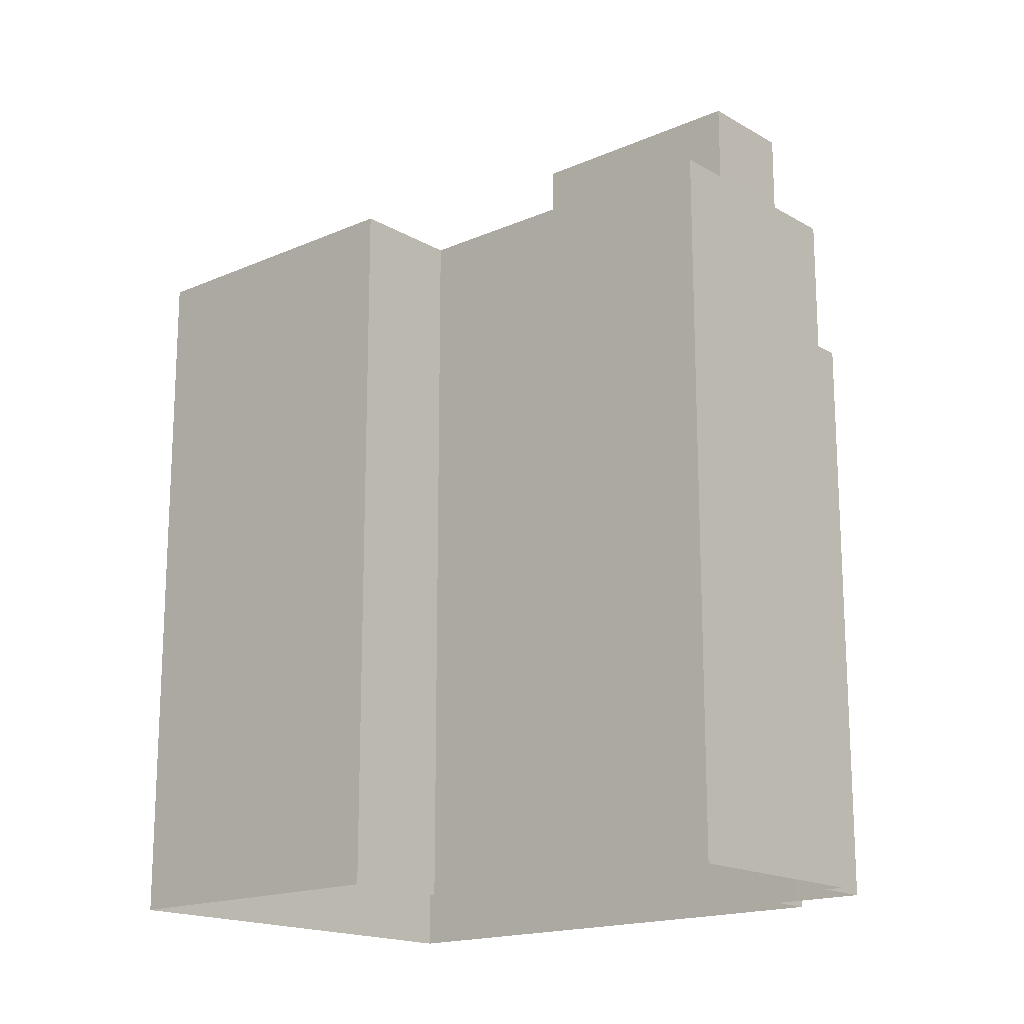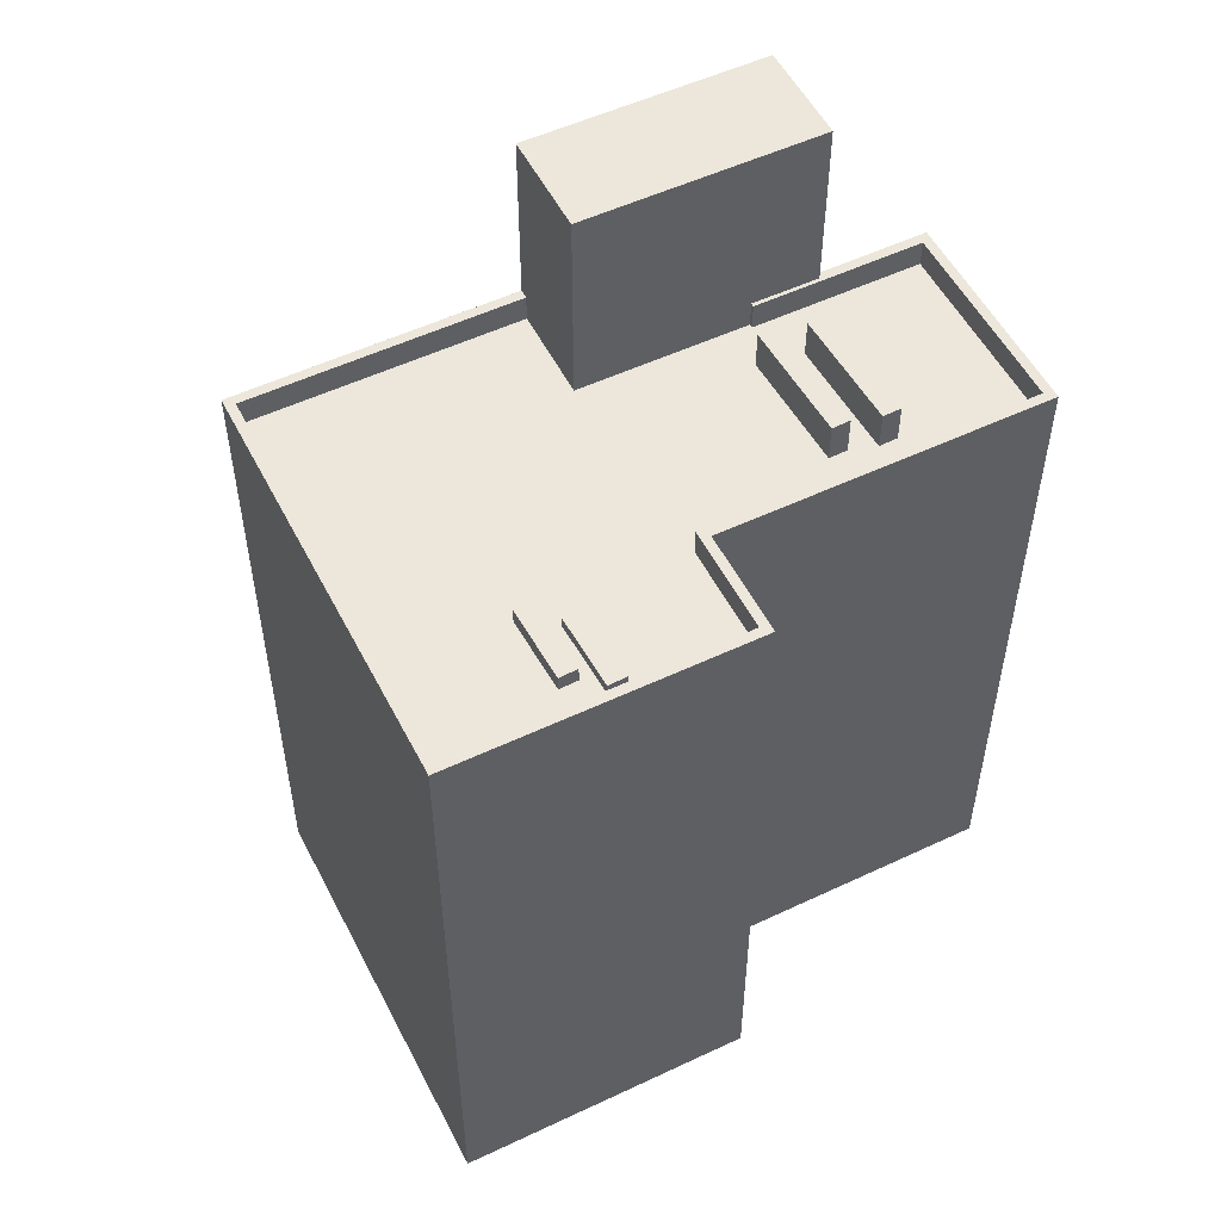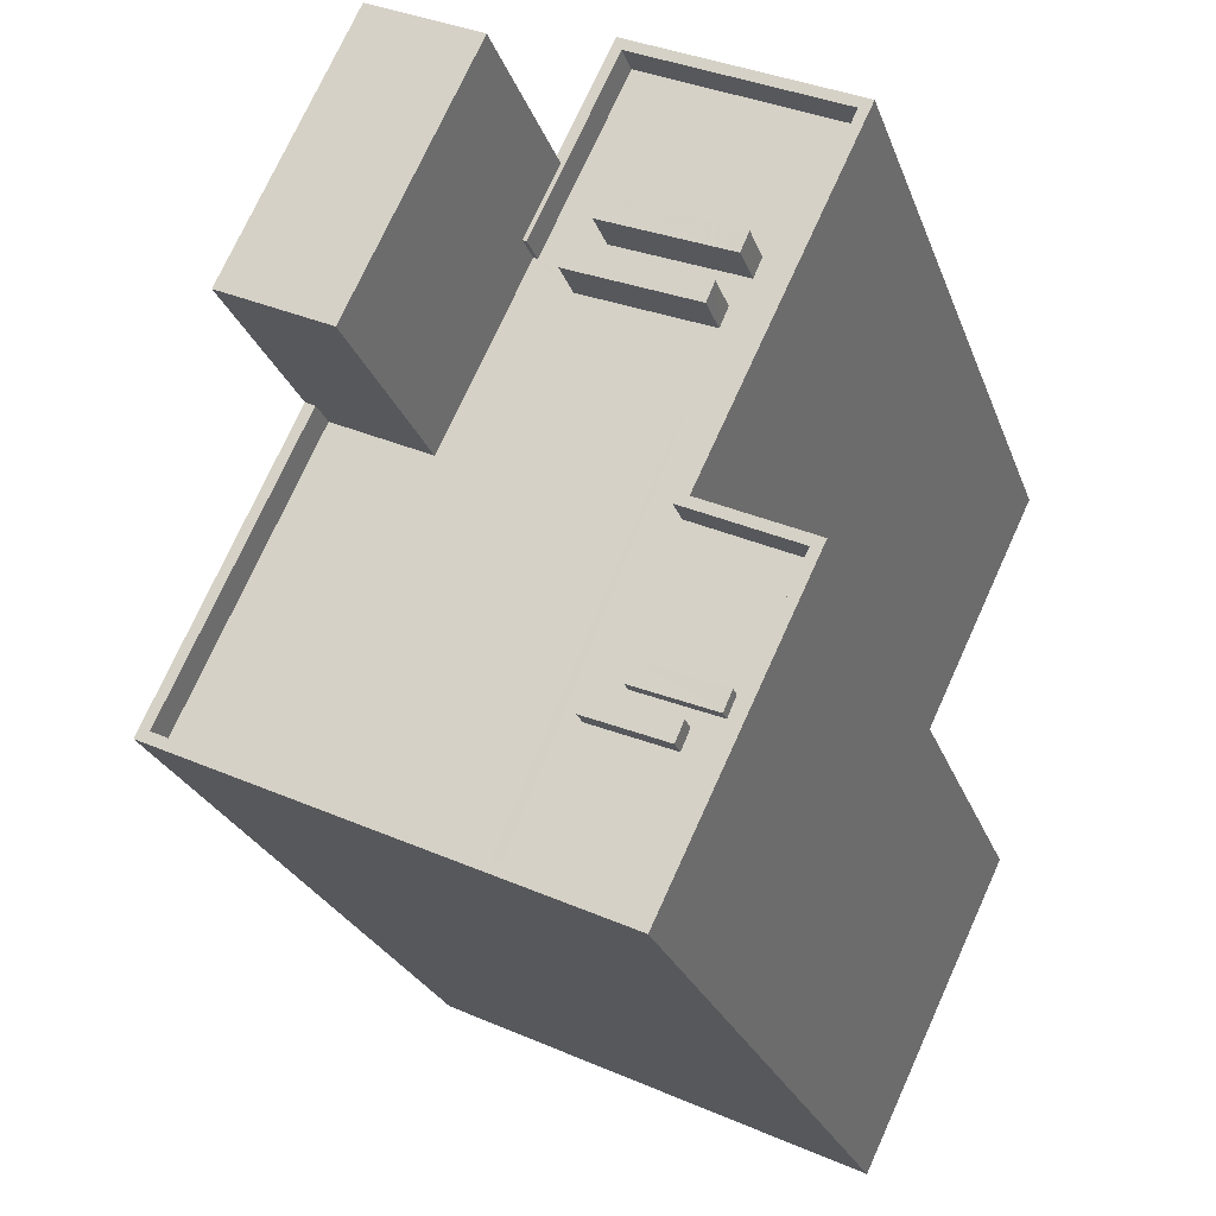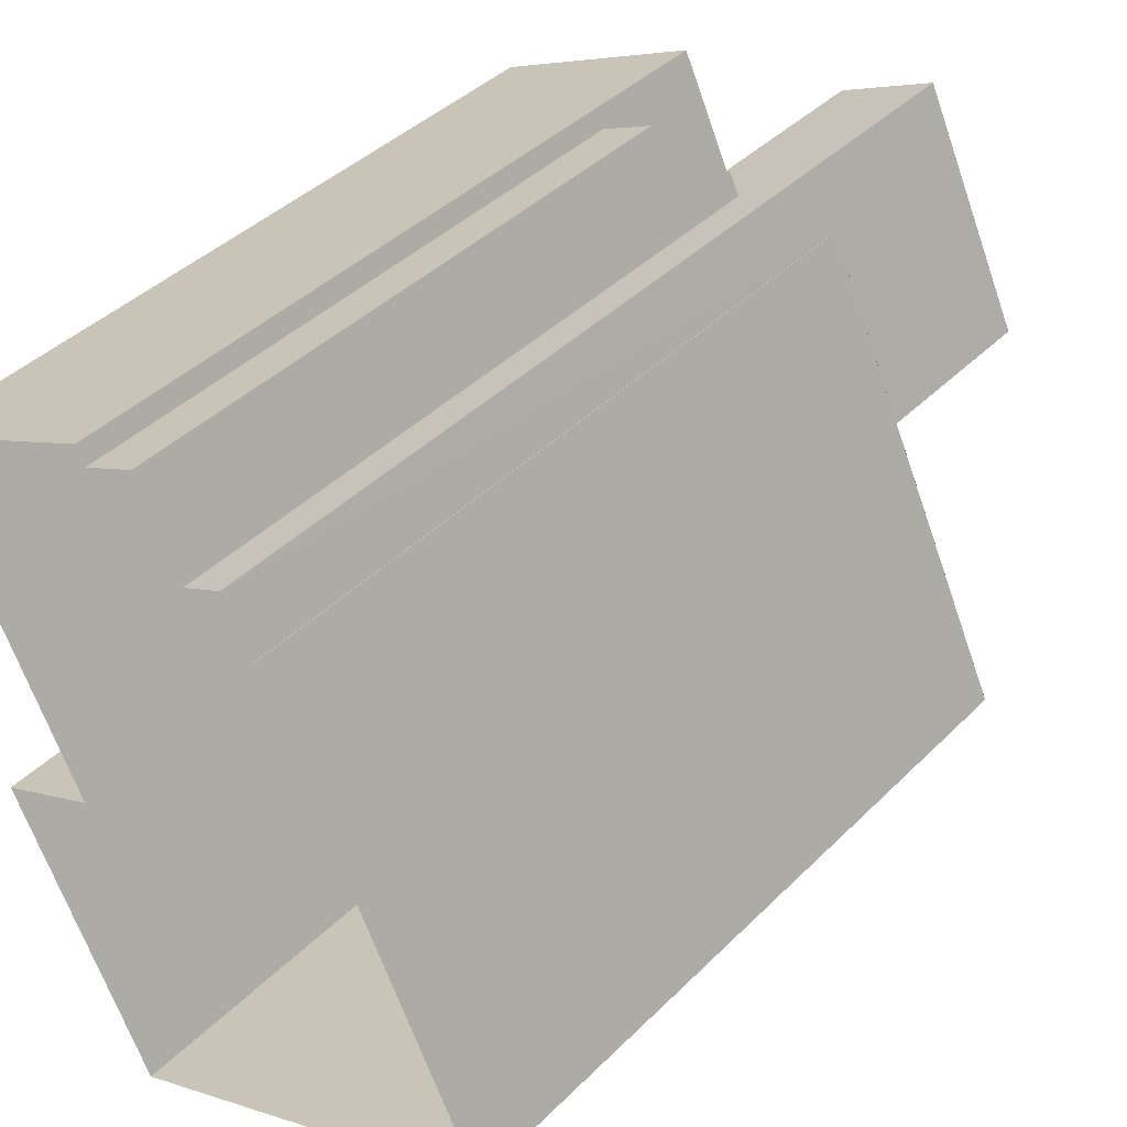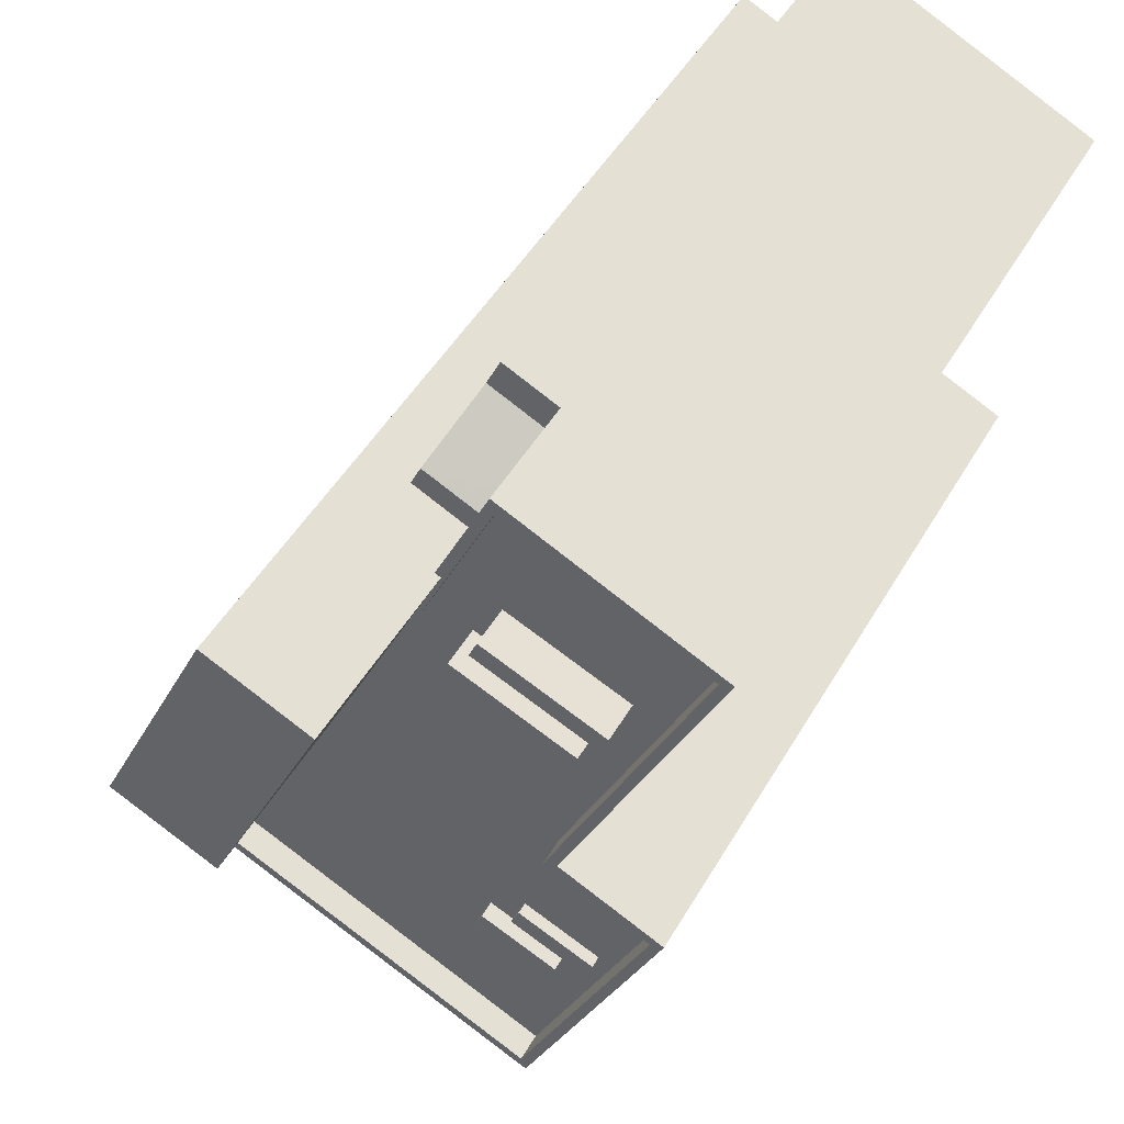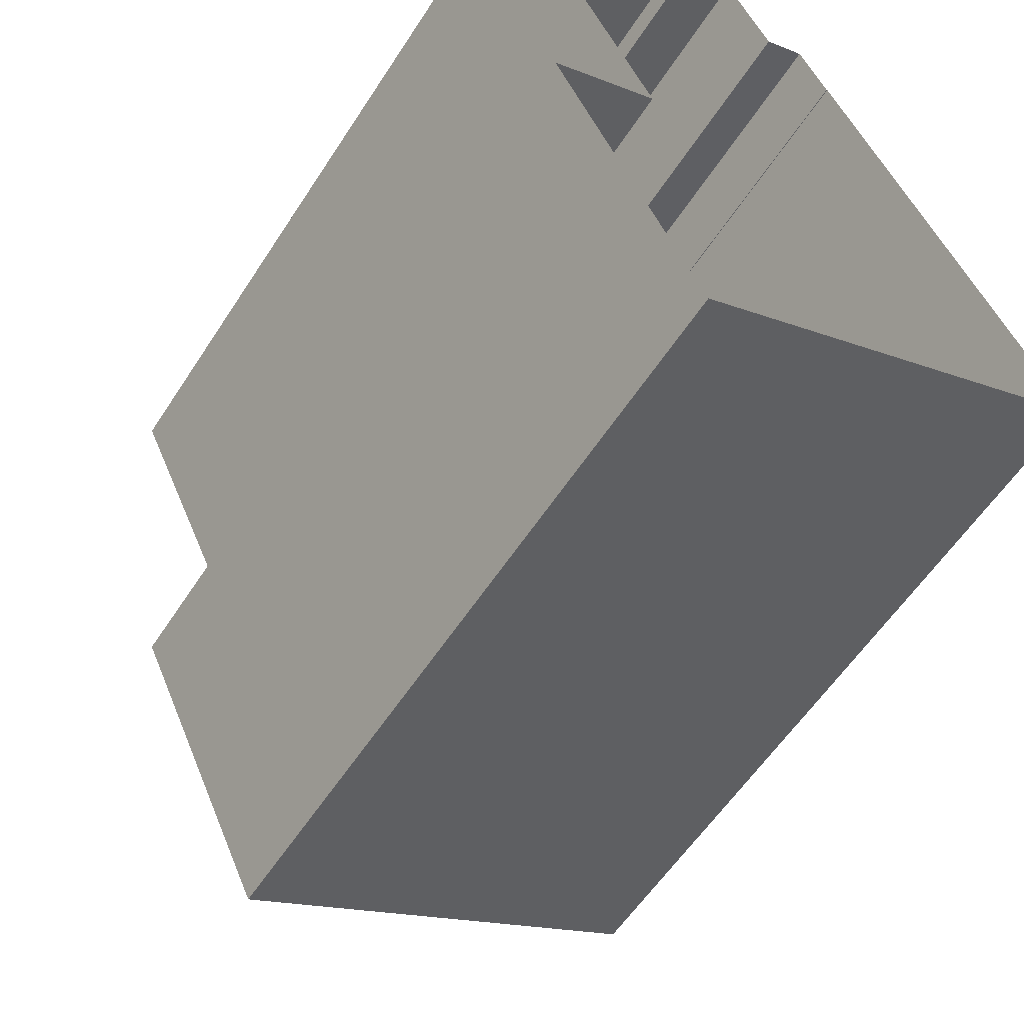
<metadata>
{"format":"obj","ext":"obj","renderer":"f3d","projection":"perspective","resolution":1024,"background":"white","views":[{"elev":-17.2,"azim":105.6,"up":"+Z"},{"elev":53.4,"azim":37.8,"up":"+Z"},{"elev":-24.1,"azim":16.5,"up":"+Y"},{"elev":41.1,"azim":-139.9,"up":"+Y"},{"elev":47.2,"azim":28.6,"up":"+Y"},{"elev":-57.0,"azim":147.6,"up":"+Y"}]}
</metadata>
<code>
v -8958 -3.745e+04 24.6
v -8972 -3.745e+04 24.61
v -8956 -3.744e+04 24.6
v -8953 -3.744e+04 24.6
v -8965 -3.743e+04 24.61
v -8964 -3.743e+04 24.61
v -8951 -3.743e+04 24.6
v -8962 -3.743e+04 24.61
v -8959 -3.743e+04 24.6
v -8958 -3.743e+04 24.6
v -8964 -3.743e+04 24.61
v -8961 -3.743e+04 24.61
v -8961 -3.743e+04 24.61
v -8962 -3.743e+04 24.61
v -8960 -3.743e+04 47.75
v -8959 -3.743e+04 45.87
v -8961 -3.743e+04 45.87
v -8962 -3.743e+04 48.39
v -8960 -3.743e+04 48.39
v -8962 -3.743e+04 48.39
v -8960 -3.743e+04 48.39
v -8959 -3.743e+04 45.87
v -8961 -3.743e+04 45.87
v -8952 -3.743e+04 50.29
v -8951 -3.743e+04 50.29
v -8958 -3.743e+04 50.3
v -8956 -3.744e+04 50.3
v -8953 -3.744e+04 50.29
v -8953 -3.744e+04 50.29
v -8958 -3.745e+04 50.29
v -8972 -3.745e+04 50.3
v -8971 -3.744e+04 50.3
v -8964 -3.743e+04 50.3
v -8967 -3.744e+04 50.3
v -8960 -3.743e+04 50.3
v -8958 -3.743e+04 50.3
v -8964 -3.743e+04 50.3
v -8960 -3.743e+04 50.3
v -8961 -3.743e+04 50.3
v -8961 -3.743e+04 50.3
v -8967 -3.744e+04 50.3
v -8957 -3.744e+04 50.3
v -8958 -3.745e+04 50.29
v -8957 -3.745e+04 49.29
v -8959 -3.745e+04 49.3
v -8958 -3.745e+04 49.29
v -8956 -3.745e+04 49.29
v -8955 -3.744e+04 49.29
v -8956 -3.744e+04 49.29
v -8953 -3.744e+04 49.29
v -8956 -3.745e+04 49.29
v -8957 -3.745e+04 49.29
v -8957 -3.745e+04 49.29
v -8958 -3.744e+04 49.3
v -8960 -3.745e+04 49.3
v -8962 -3.745e+04 49.3
v -8958 -3.744e+04 49.3
v -8959 -3.744e+04 49.3
v -8955 -3.743e+04 49.3
v -8955 -3.743e+04 49.3
v -8952 -3.743e+04 49.29
v -8953 -3.743e+04 49.29
v -8957 -3.744e+04 49.3
v -8958 -3.743e+04 49.3
v -8959 -3.743e+04 49.3
v -8971 -3.744e+04 49.3
v -8964 -3.744e+04 49.3
v -8967 -3.744e+04 49.3
v -8956 -3.743e+04 49.3
v -8962 -3.745e+04 49.3
v -8960 -3.743e+04 49.3
v -8961 -3.743e+04 49.3
v -8961 -3.743e+04 49.3
v -8956 -3.743e+04 49.3
v -8955 -3.743e+04 49.3
v -8959 -3.743e+04 49.3
v -8960 -3.743e+04 49.3
v -8958 -3.744e+04 49.71
v -8958 -3.744e+04 49.71
v -8956 -3.745e+04 49.7
v -8956 -3.745e+04 49.7
v -8957 -3.745e+04 49.88
v -8959 -3.744e+04 49.88
v -8960 -3.745e+04 49.88
v -8957 -3.745e+04 49.88
v -8960 -3.743e+04 50.73
v -8960 -3.743e+04 50.73
v -8956 -3.743e+04 50.73
v -8956 -3.743e+04 50.73
v -8955 -3.743e+04 50.73
v -8959 -3.743e+04 50.73
v -8959 -3.743e+04 50.73
v -8955 -3.743e+04 50.73
v -8967 -3.744e+04 56.79
v -8960 -3.743e+04 56.78
v -8964 -3.743e+04 56.79
v -8964 -3.744e+04 56.79
f 1 2 3
f 1 3 4
f 2 5 6
f 7 3 8
f 7 9 10
f 8 6 11
f 12 9 13
f 9 14 13
f 9 8 14
f 2 6 3
f 3 6 8
f 7 8 9
f 15 16 17
f 15 17 18
f 19 15 18
f 20 21 19
f 18 20 19
f 22 23 17
f 16 22 17
f 24 25 26
f 27 28 29
f 27 25 24
f 30 29 28
f 31 30 32
f 33 31 34
f 35 36 26
f 37 33 34
f 38 36 35
f 39 40 38
f 41 34 32
f 42 27 24
f 32 30 43
f 36 24 26
f 40 36 38
f 42 28 27
f 30 28 43
f 34 31 32
f 44 45 46
f 47 48 49
f 48 47 50
f 46 50 51
f 52 44 51
f 53 52 51
f 51 50 47
f 44 46 51
f 49 48 54
f 45 55 56
f 52 53 57
f 55 45 44
f 58 59 56
f 60 61 62
f 63 61 59
f 54 48 63
f 52 57 58
f 57 54 58
f 58 56 55
f 59 61 60
f 58 63 59
f 54 63 58
f 62 64 65
f 62 65 60
f 66 67 68
f 69 67 70
f 70 67 66
f 71 72 67
f 73 72 71
f 64 73 65
f 74 75 76
f 74 76 77
f 77 73 71
f 69 71 67
f 76 65 73
f 77 76 73
f 56 59 69
f 70 56 69
f 59 75 74
f 59 74 69
f 78 79 80
f 81 78 80
f 82 83 84
f 82 85 83
f 86 87 88
f 89 86 88
f 90 91 92
f 90 93 91
f 94 95 96
f 94 97 95
f 17 13 14
f 18 17 14
f 8 18 14
f 8 20 18
f 23 12 13
f 17 23 13
f 22 12 23
f 22 9 12
f 9 22 10
f 21 35 19
f 22 16 15
f 10 22 26
f 19 35 26
f 15 19 26
f 22 15 26
f 25 7 10
f 26 25 10
f 25 3 7
f 25 27 3
f 29 4 3
f 27 29 3
f 29 1 4
f 29 30 1
f 30 2 1
f 30 31 2
f 2 33 5
f 2 31 33
f 37 5 33
f 37 6 5
f 41 32 66
f 68 41 66
f 72 73 40
f 39 72 40
f 36 73 64
f 36 40 73
f 61 24 62
f 62 36 64
f 62 24 36
f 24 61 63
f 42 24 63
f 50 28 48
f 48 42 63
f 48 28 42
f 28 50 46
f 43 28 46
f 66 32 70
f 56 70 43
f 45 56 43
f 70 32 43
f 45 43 46
f 80 79 53
f 80 53 51
f 79 57 53
f 57 79 78
f 54 57 78
f 78 81 49
f 78 49 54
f 81 47 49
f 51 81 80
f 51 47 81
f 55 82 84
f 55 44 82
f 55 84 83
f 58 55 83
f 85 52 58
f 83 85 58
f 44 85 82
f 44 52 85
f 88 87 71
f 69 88 71
f 71 86 77
f 71 87 86
f 77 89 74
f 77 86 89
f 89 88 69
f 74 89 69
f 59 90 75
f 90 92 75
f 92 76 75
f 91 76 92
f 91 65 76
f 93 65 91
f 93 60 65
f 59 60 93
f 90 59 93
f 8 11 20
f 38 35 95
f 11 96 20
f 35 21 20
f 96 95 35
f 96 35 20
f 34 94 37
f 6 37 11
f 11 37 96
f 37 94 96
f 38 95 39
f 95 97 39
f 39 67 72
f 39 97 67
f 94 34 41
f 94 41 97
f 41 67 97
f 41 68 67

</code>
